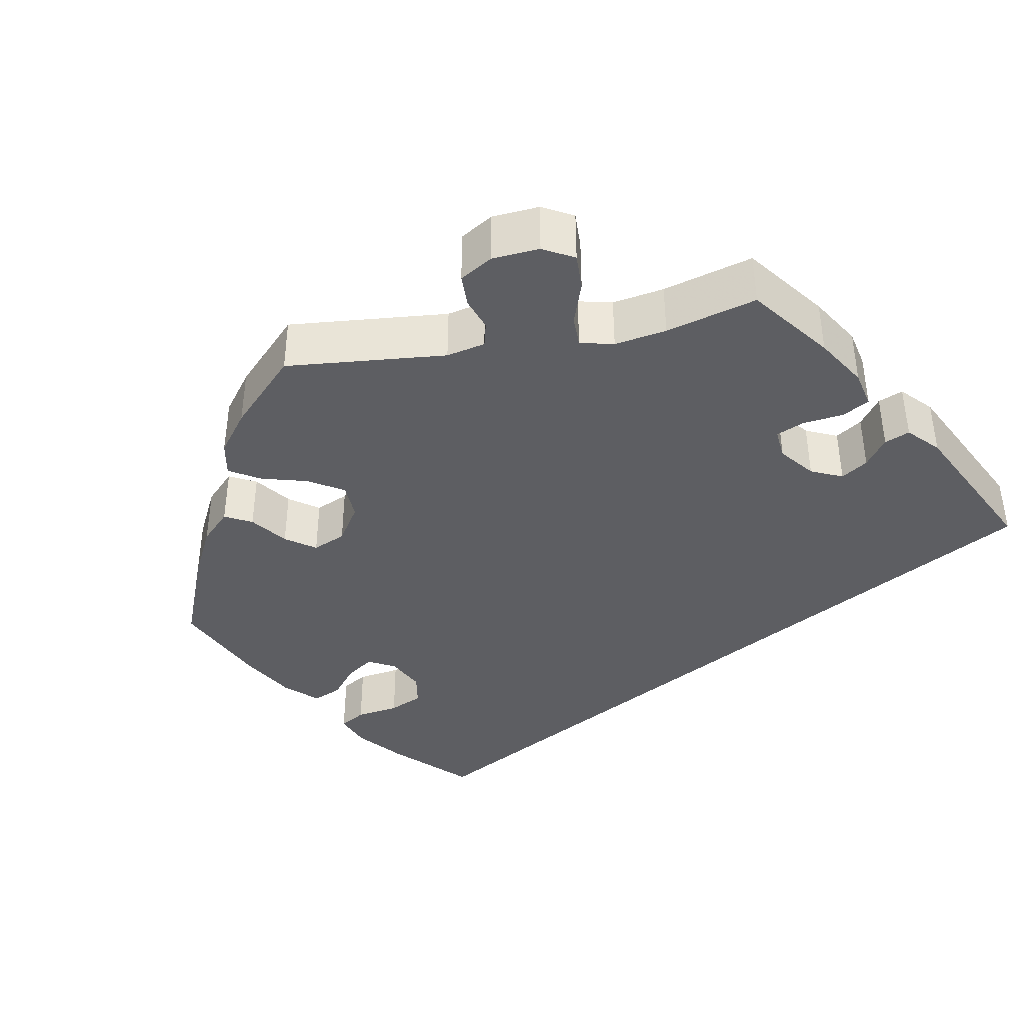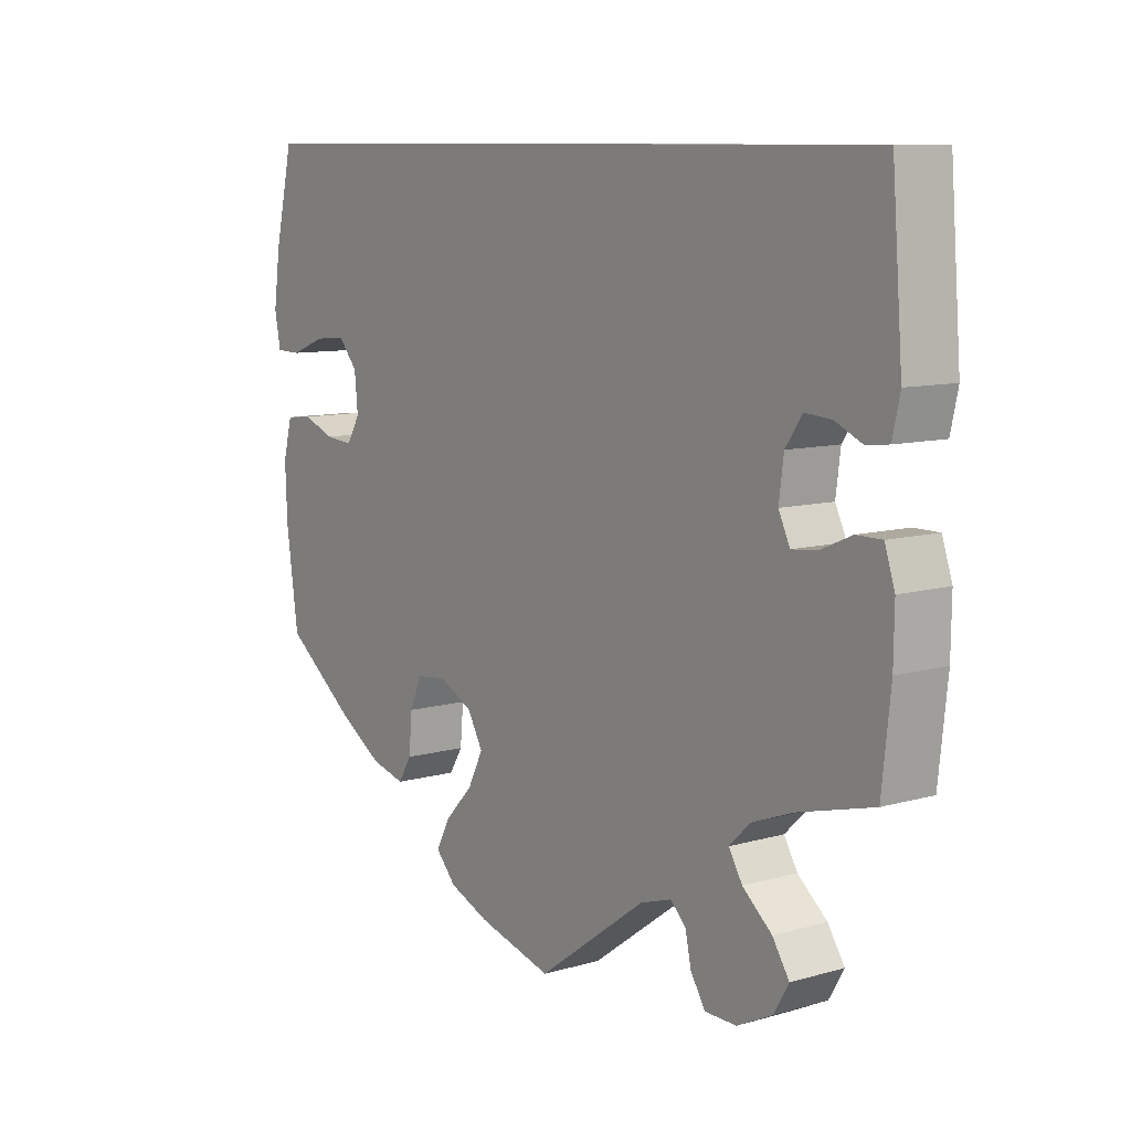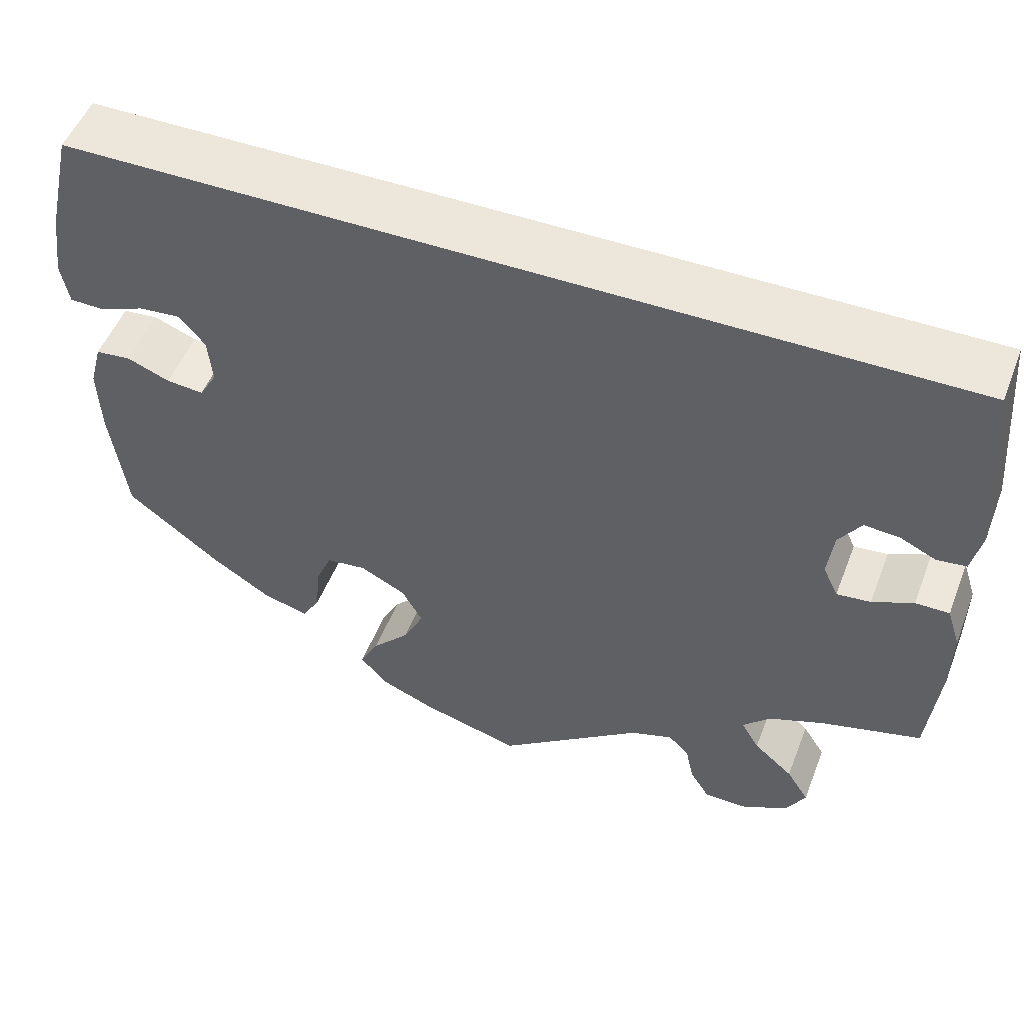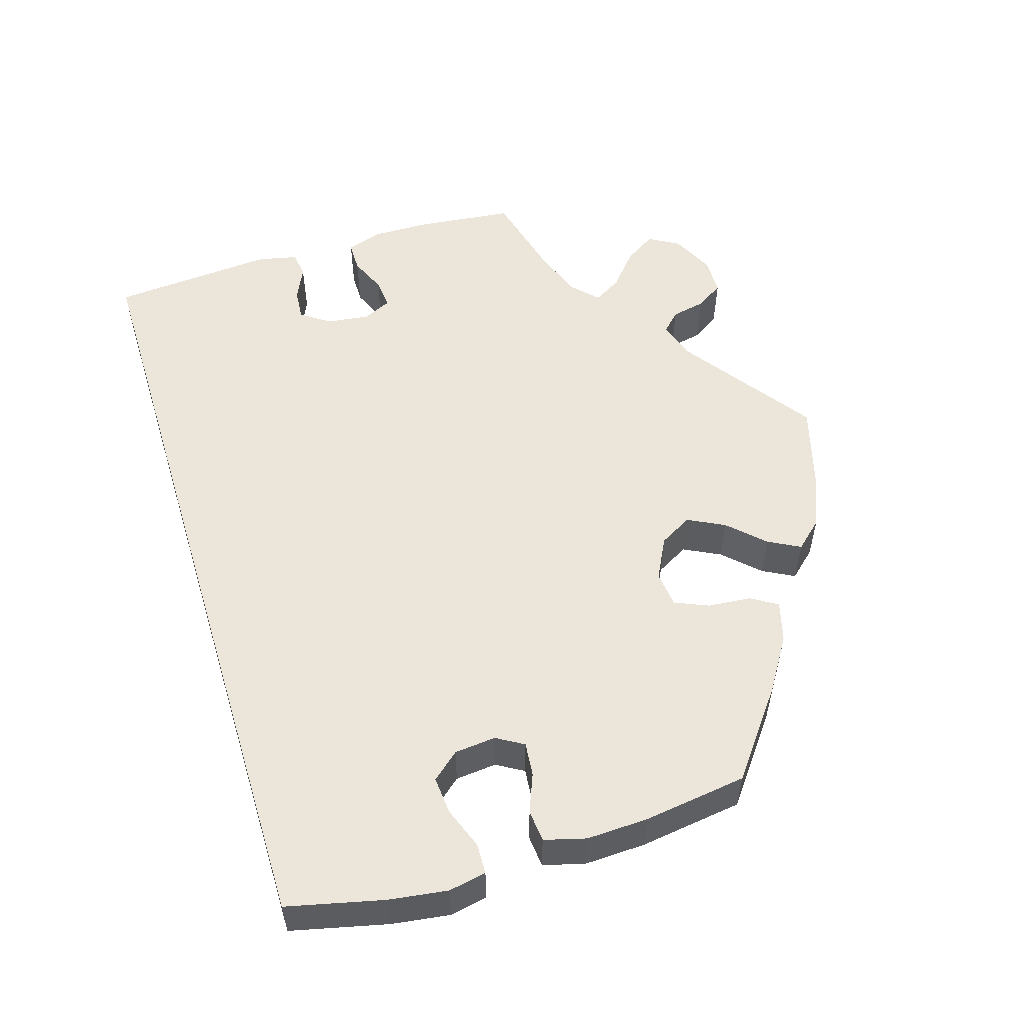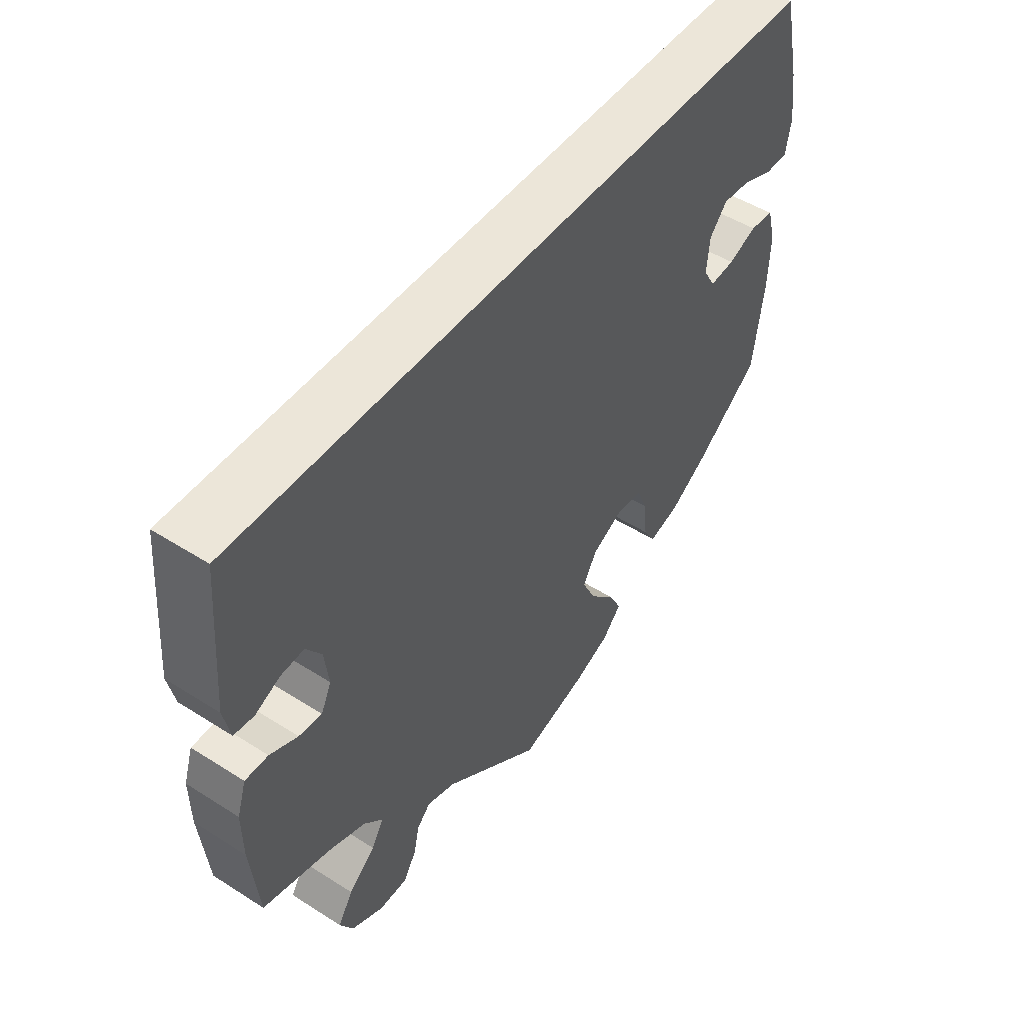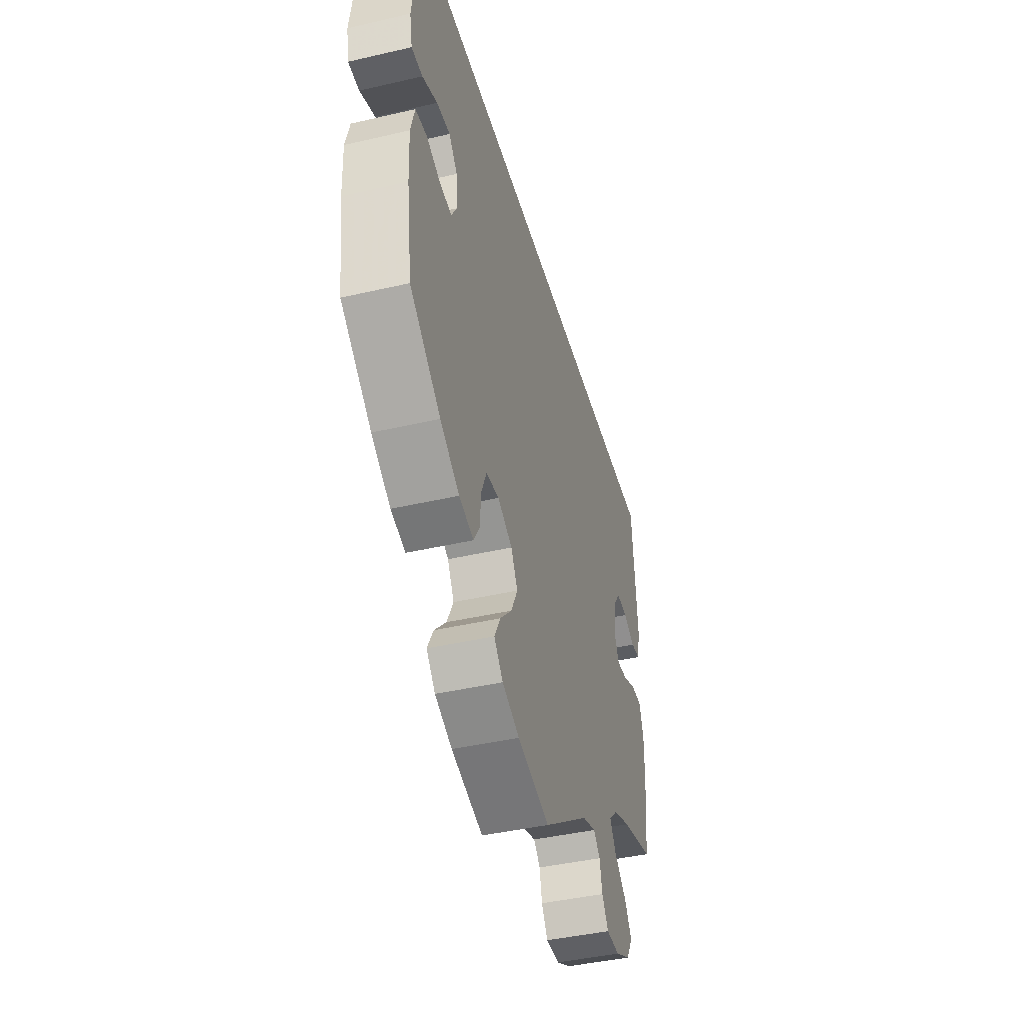
<metadata>
{"format":"obj","ext":"obj","renderer":"f3d","projection":"perspective","resolution":1024,"background":"white","views":[{"elev":-38.3,"azim":-138.6,"up":"+Y"},{"elev":9.5,"azim":-126.7,"up":"+Z"},{"elev":51.0,"azim":-159.1,"up":"+Z"},{"elev":54.4,"azim":72.9,"up":"+Y"},{"elev":49.0,"azim":-54.7,"up":"+Z"},{"elev":-42.4,"azim":105.5,"up":"+Z"}]}
</metadata>
<code>
v 0.528 0.07 0.168
v 0.538 0.07 0.095
v 0.529 0.07 0.048
v 0.491 0.07 0.047
v 0.439 0.07 0.067
v 0.392 0.07 0.071
v 0.363 0.07 0.037
v 0.358 0.07 -0.015
v 0.378 0.07 -0.049
v 0.42 0.07 -0.045
v 0.468 0.07 -0.026
v 0.508 0.07 -0.03
v 0.522 0.07 -0.082
v 0.519 0.07 -0.159
v 0.501 0.07 -0.289
v 0.395 0.07 -0.37
v 0.329 0.07 -0.412
v 0.278 0.07 -0.426
v 0.258 0.07 -0.393
v 0.253 0.07 -0.338
v 0.235 0.07 -0.296
v 0.19 0.07 -0.291
v 0.139 0.07 -0.317
v 0.116 0.07 -0.358
v 0.139 0.07 -0.404
v 0.181 0.07 -0.448
v 0.202 0.07 -0.488
v 0.171 0.07 -0.522
v 0.111 0.07 -0.547
v 0 0.07 -0.578
v -0.163 0.07 -0.46
v -0.21 0.07 -0.445
v -0.233 0.07 -0.468
v -0.242 0.07 -0.51
v -0.264 0.07 -0.545
v -0.311 0.07 -0.546
v -0.364 0.07 -0.52
v -0.386 0.07 -0.482
v -0.361 0.07 -0.443
v -0.317 0.07 -0.405
v -0.297 0.07 -0.371
v -0.328 0.07 -0.341
v -0.389 0.07 -0.318
v -0.501 0.07 -0.289
v -0.514 0.07 -0.168
v -0.515 0.07 -0.096
v -0.5 0.07 -0.05
v -0.462 0.07 -0.05
v -0.416 0.07 -0.07
v -0.378 0.07 -0.074
v -0.361 0.07 -0.038
v -0.368 0.07 0.016
v -0.393 0.07 0.052
v -0.432 0.07 0.049
v -0.473 0.07 0.03
v -0.506 0.07 0.034
v -0.517 0.07 0.084
v -0.501 0.07 0.289
v 0.5 0.07 0.289
v 0.528 0 0.168
v 0.538 0 0.095
v 0.529 0 0.048
v 0.491 0 0.047
v 0.439 0 0.067
v 0.392 0 0.071
v 0.363 0 0.037
v 0.358 0 -0.015
v 0.378 0 -0.049
v 0.42 0 -0.045
v 0.468 0 -0.026
v 0.508 0 -0.03
v 0.522 0 -0.082
v 0.519 0 -0.159
v 0.501 0 -0.289
v 0.395 0 -0.37
v 0.329 0 -0.412
v 0.278 0 -0.426
v 0.258 0 -0.393
v 0.253 0 -0.338
v 0.235 0 -0.296
v 0.19 0 -0.291
v 0.139 0 -0.317
v 0.116 0 -0.358
v 0.139 0 -0.404
v 0.181 0 -0.448
v 0.202 0 -0.488
v 0.171 0 -0.522
v 0.111 0 -0.547
v 0 0 -0.578
v -0.163 0 -0.46
v -0.21 0 -0.445
v -0.233 0 -0.468
v -0.242 0 -0.51
v -0.264 0 -0.545
v -0.311 0 -0.546
v -0.364 0 -0.52
v -0.386 0 -0.482
v -0.361 0 -0.443
v -0.317 0 -0.405
v -0.297 0 -0.371
v -0.328 0 -0.341
v -0.389 0 -0.318
v -0.501 0 -0.289
v -0.514 0 -0.168
v -0.515 0 -0.096
v -0.5 0 -0.05
v -0.462 0 -0.05
v -0.416 0 -0.07
v -0.378 0 -0.074
v -0.361 0 -0.038
v -0.368 0 0.016
v -0.393 0 0.052
v -0.432 0 0.049
v -0.473 0 0.03
v -0.506 0 0.034
v -0.517 0 0.084
v -0.501 0 0.289
v 0.5 0 0.289
f 54 55 56 57
f 53 54 57 58
f 52 53 58 59
f 46 47 48 49
f 46 49 50
f 43 44 45 46
f 42 43 46 50
f 41 42 50 51
f 37 38 39 40
f 37 40 41
f 36 37 41
f 33 34 35 36
f 33 36 41
f 32 33 41 51
f 28 29 30 31
f 25 26 27 28
f 24 25 28 31
f 23 24 31 32
f 17 18 19 20
f 17 20 21
f 16 17 21
f 15 16 21
f 14 15 21 22
f 10 11 12 13
f 9 10 13 14
f 2 3 4 5
f 2 5 6
f 1 2 6
f 59 1 6
f 52 59 6 7
f 51 52 7 8
f 22 23 32 51
f 9 14 22 51
f 8 9 51
f 116 115 114 113
f 117 116 113 112
f 118 117 112 111
f 108 107 106 105
f 109 108 105
f 105 104 103 102
f 109 105 102 101
f 110 109 101 100
f 99 98 97 96
f 100 99 96
f 100 96 95
f 95 94 93 92
f 100 95 92
f 110 100 92 91
f 90 89 88 87
f 87 86 85 84
f 90 87 84 83
f 91 90 83 82
f 79 78 77 76
f 80 79 76
f 80 76 75
f 80 75 74
f 81 80 74 73
f 72 71 70 69
f 73 72 69 68
f 64 63 62 61
f 65 64 61
f 65 61 60
f 65 60 118
f 66 65 118 111
f 67 66 111 110
f 110 91 82 81
f 110 81 73 68
f 110 68 67
f 1 60 61 2
f 2 61 62 3
f 3 62 63 4
f 4 63 64 5
f 5 64 65 6
f 6 65 66 7
f 7 66 67 8
f 8 67 68 9
f 9 68 69 10
f 10 69 70 11
f 11 70 71 12
f 12 71 72 13
f 13 72 73 14
f 14 73 74 15
f 15 74 75 16
f 16 75 76 17
f 17 76 77 18
f 18 77 78 19
f 19 78 79 20
f 20 79 80 21
f 21 80 81 22
f 22 81 82 23
f 23 82 83 24
f 24 83 84 25
f 25 84 85 26
f 26 85 86 27
f 27 86 87 28
f 28 87 88 29
f 29 88 89 30
f 30 89 90 31
f 31 90 91 32
f 32 91 92 33
f 33 92 93 34
f 34 93 94 35
f 35 94 95 36
f 36 95 96 37
f 37 96 97 38
f 38 97 98 39
f 39 98 99 40
f 40 99 100 41
f 41 100 101 42
f 42 101 102 43
f 43 102 103 44
f 44 103 104 45
f 45 104 105 46
f 46 105 106 47
f 47 106 107 48
f 48 107 108 49
f 49 108 109 50
f 50 109 110 51
f 51 110 111 52
f 52 111 112 53
f 53 112 113 54
f 54 113 114 55
f 55 114 115 56
f 56 115 116 57
f 57 116 117 58
f 58 117 118 59
f 59 118 60 1

</code>
